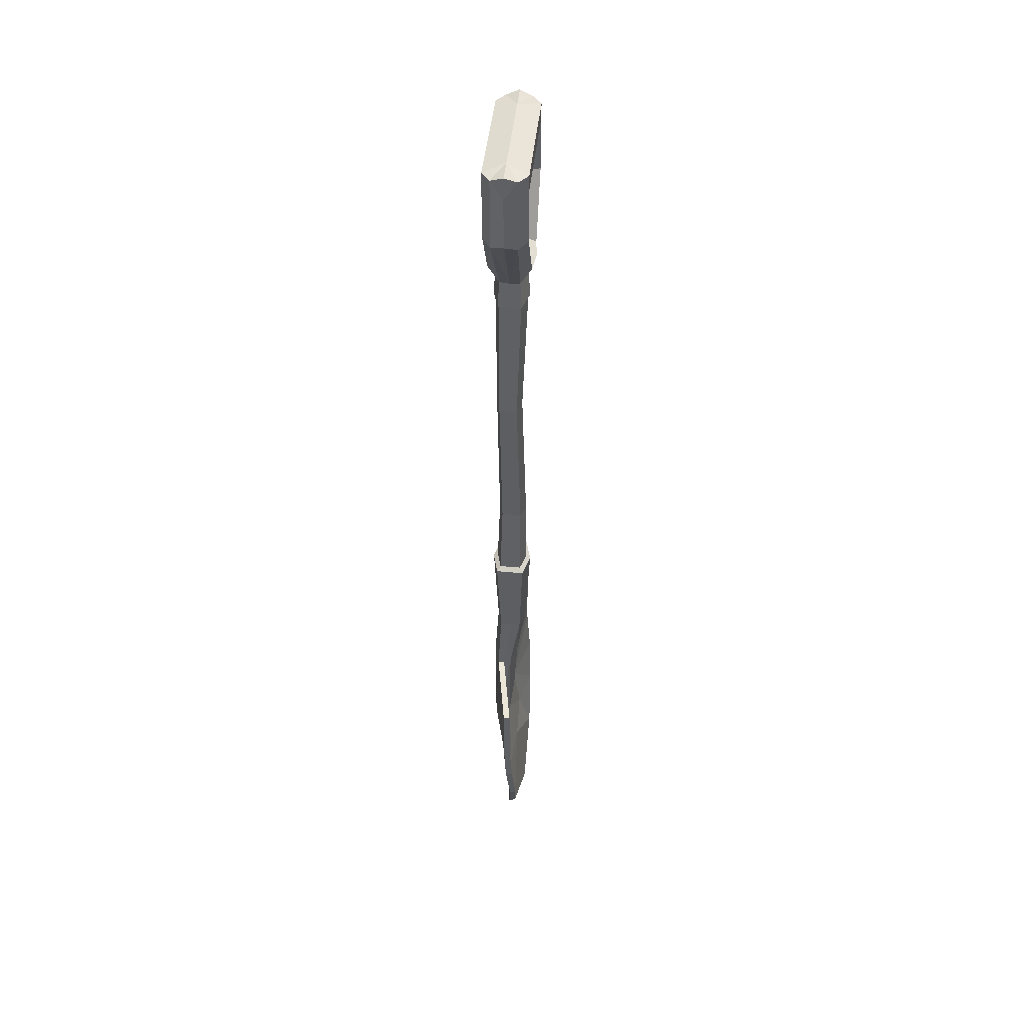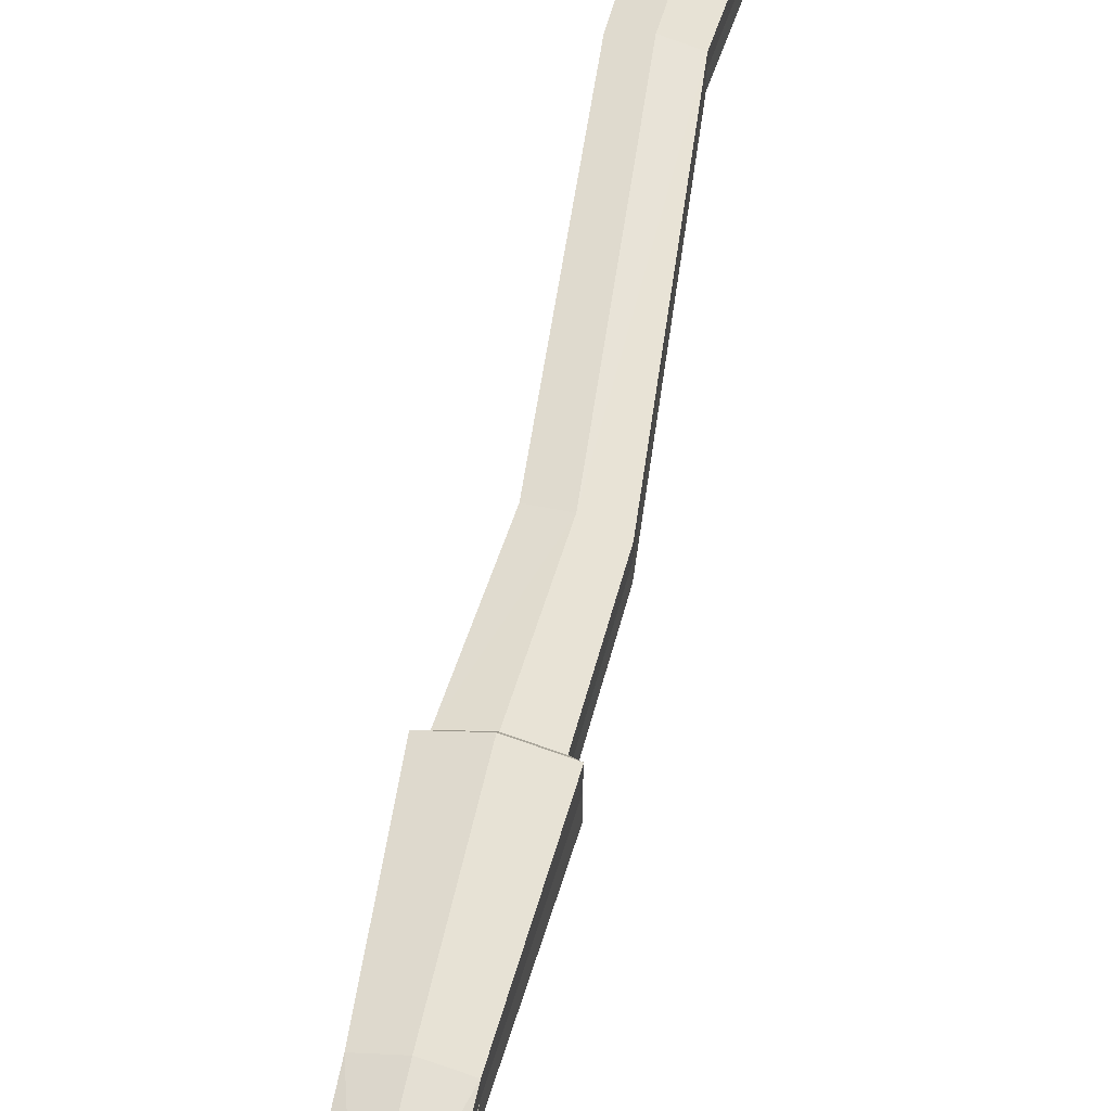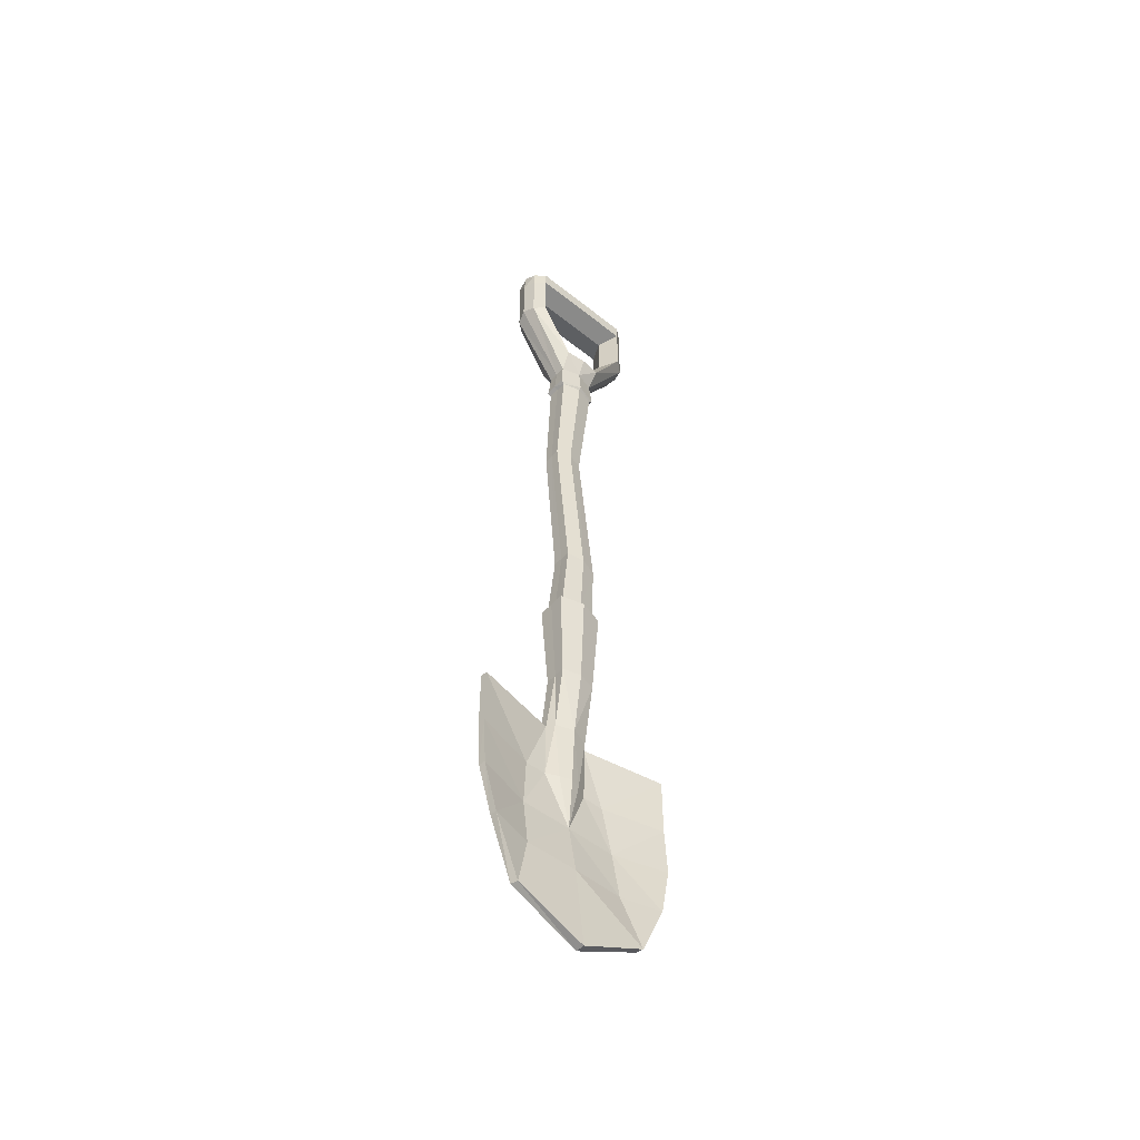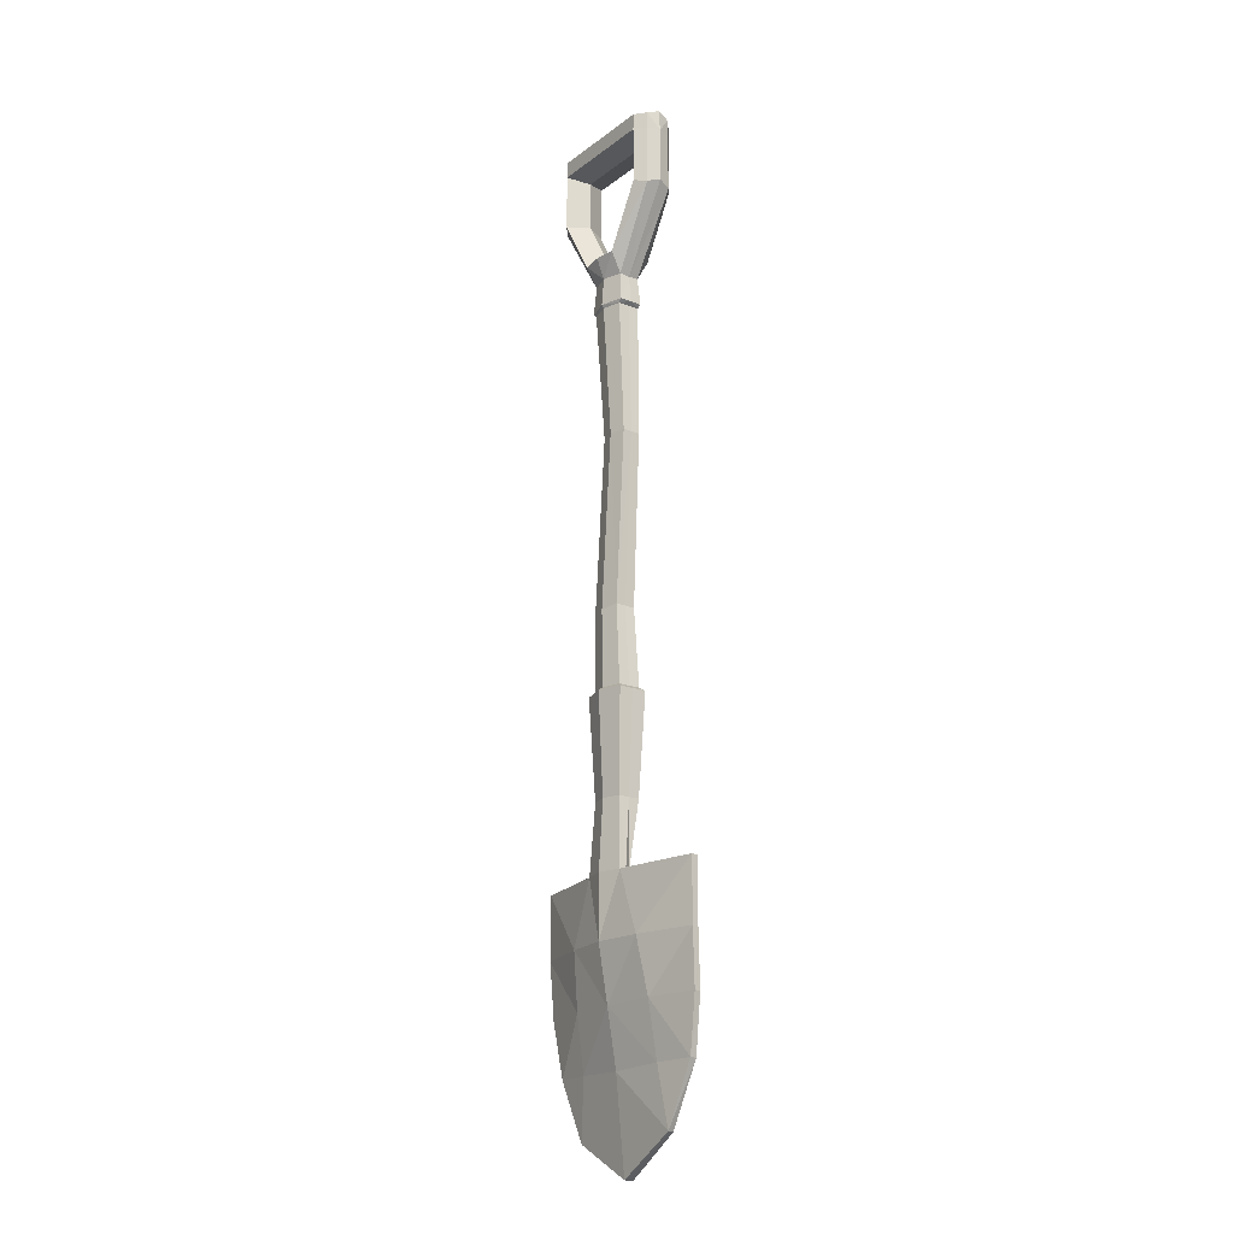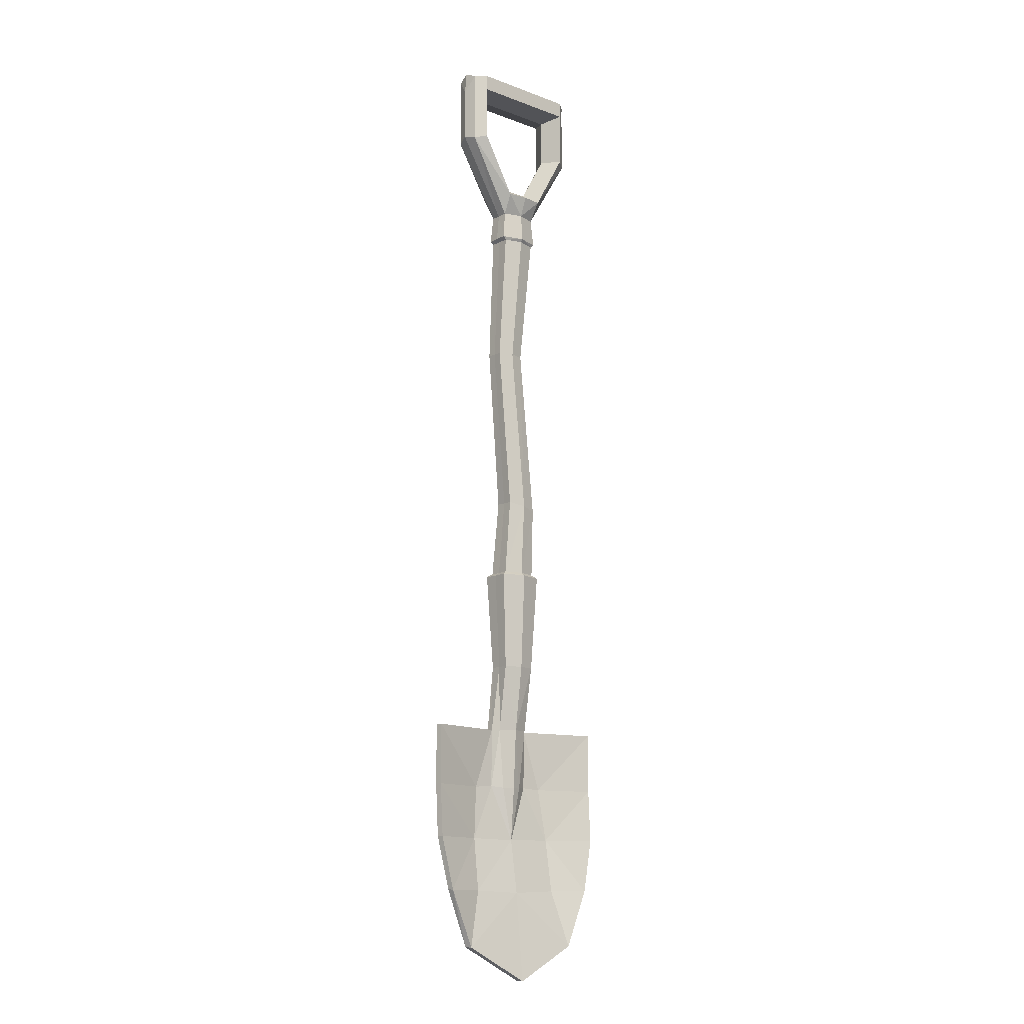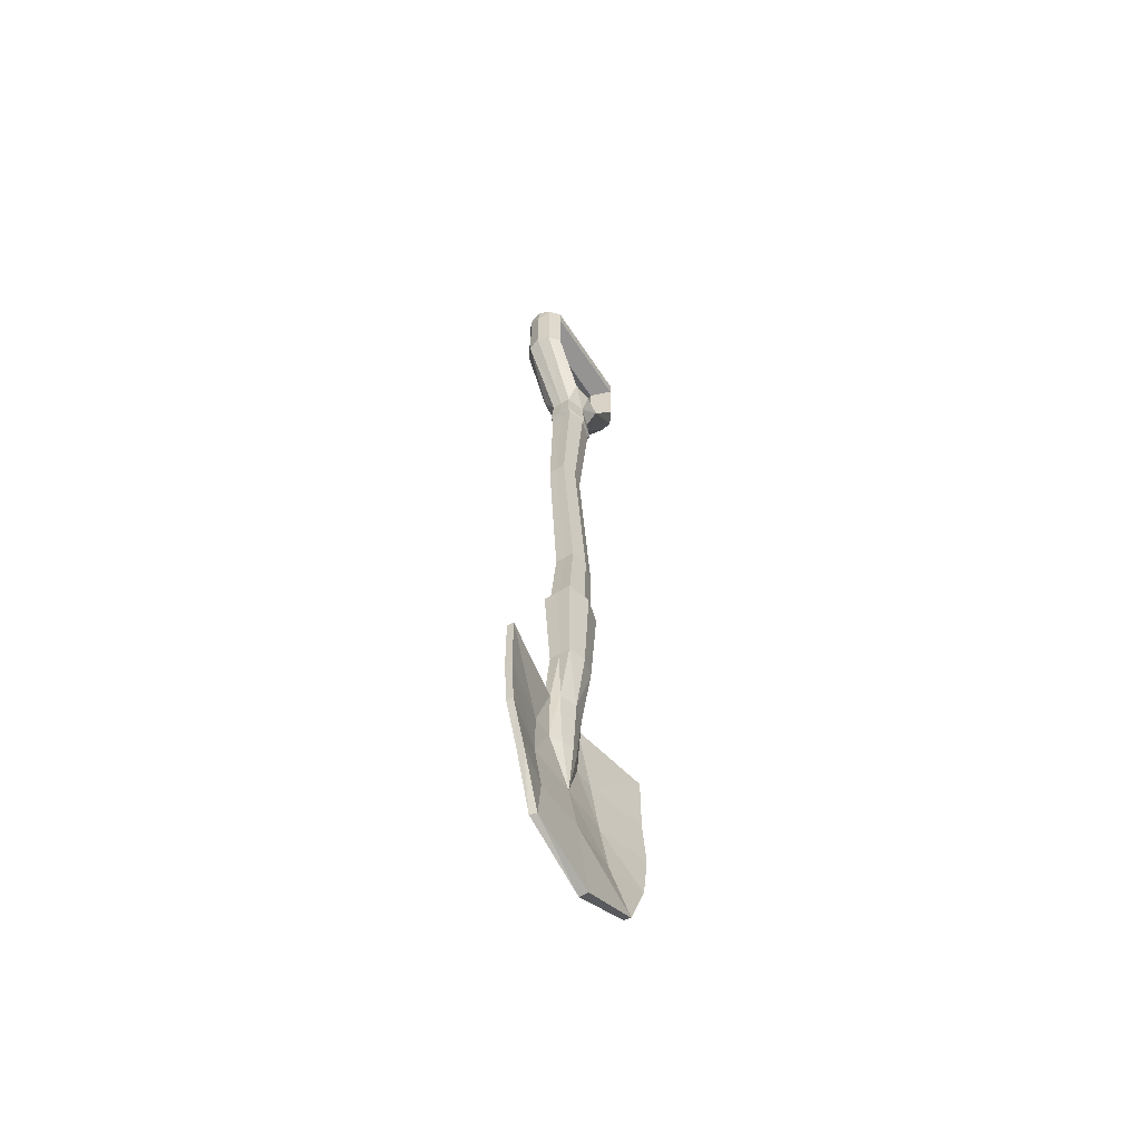
<metadata>
{"format":"obj","ext":"obj","renderer":"f3d","projection":"perspective","resolution":1024,"background":"white","views":[{"elev":47.1,"azim":-83.3,"up":"+Y"},{"elev":54.4,"azim":12.3,"up":"+Z"},{"elev":-52.3,"azim":-40.3,"up":"+Y"},{"elev":-19.6,"azim":-125.9,"up":"+Y"},{"elev":-12.7,"azim":-40.0,"up":"+Y"},{"elev":-59.2,"azim":-56.7,"up":"+Y"}]}
</metadata>
<code>
o Shovel_Cylinder.018
v 0.07302 -0.4194 0.05034
v 0.07302 1.056 0.05034
v 0.000947 -0.4194 0.07041
v 0.000947 1.056 0.07041
v 0.08613 1.068 0.05263
v 0.001019 1.068 0.07863
v 0.07534 1.178 0.04708
v 0.000942 1.178 0.0698
v 0.2558 1.48 0.05545
v 0.2558 1.708 0.05545
v 0.2565 1.771 0.05544
v 0.00121 1.255 0.1004
v 0.08071 1.255 0.09029
v 0.2152 1.49 0.08911
v 0.2152 1.708 0.08911
v 0.216 1.771 0.0891
v 0.000403 1.307 0.008486
v 0.07227 -0.4194 -0.03463
v 0.07227 1.056 -0.03463
v -0.000142 -0.4194 -0.05343
v -0.000142 1.056 -0.05343
v 0.08534 1.068 -0.03716
v -0.000214 1.068 -0.06166
v 0.07465 1.178 -0.03142
v -0.000136 1.178 -0.05283
v 0.2549 1.48 -0.04296
v 0.2549 1.708 -0.04296
v 0.2556 1.771 -0.04296
v -0.000405 1.255 -0.08338
v 0.07926 1.255 -0.07472
v 0.2138 1.49 -0.0759
v 0.2138 1.708 -0.0759
v 0.2146 1.771 -0.07591
v 0.06548 1.307 0.007914
v 0.1744 1.497 0.006957
v 0.1744 1.687 0.006956
v 0.1751 1.79 0.00695
v 0.07208 -0.4203 0.007857
v 0.07208 1.057 0.007857
v 0.08719 1.068 0.007724
v 0.07626 1.174 0.00782
v 0.2712 1.496 0.006106
v 0.2712 1.708 0.006105
v 0.2654 1.79 0.006156
v 0.09159 -0.4339 0.007685
v 0.0928 -0.4328 0.06233
v 0.001103 -0.4328 0.08814
v 0.09184 -0.4328 -0.04698
v -0.000298 -0.4328 -0.07117
v 0.06956 -0.8179 0.00788
v 0.07047 -0.817 0.04931
v 0.000934 -0.817 0.06888
v 0.06975 -0.817 -0.03356
v -0.000128 -0.817 -0.0519
v 0.08707 -1.078 -0.01927
v 0.06863 -1.077 0.008106
v 0.001063 -1.077 0.03263
v 0.0873 -1.077 -0.0448
v -0.000268 -1.077 -0.06778
v 0.1658 -1.314 -0.01927
v 0.000398 -1.314 0.02048
v 0.1759 -1.313 -0.0448
v -0.000268 -1.313 -0.06778
v 0.3997 -1.078 0.03704
v 0.3999 -1.314 0.03704
v 0.4026 -1.077 0.01149
v 0.4028 -1.313 0.01149
v 0.1997 -1.729 0.02316
v 0.2061 -1.728 0.01762
v 0.000367 -1.736 0.004426
v 0.3527 -1.727 0.06014
v 0.3552 -1.726 0.03459
v 0.2536 -1.95 0.06796
v 0.2489 -1.949 0.04192
v 0.000538 -2.082 0.03818
v 0.003718 -1.737 0.03371
v 0.001204 -2.083 0.07317
v -0.07146 -0.4194 0.05161
v -0.07146 1.056 0.05161
v -0.08453 1.068 0.05414
v -0.07384 1.178 0.04839
v -0.2541 1.48 0.05993
v -0.2541 1.708 0.05993
v -0.2548 1.771 0.05994
v -0.07845 1.255 0.09169
v -0.213 1.49 0.09287
v -0.213 1.708 0.09287
v -0.2138 1.771 0.09288
v -0.07221 -0.4194 -0.03336
v -0.07221 1.056 -0.03336
v -0.08532 1.068 -0.03566
v -0.07453 1.178 -0.0301
v -0.255 1.48 -0.03848
v -0.255 1.708 -0.03848
v -0.2557 1.771 -0.03847
v -0.07991 1.255 -0.07332
v -0.2144 1.49 -0.07214
v -0.2144 1.708 -0.07214
v -0.2152 1.771 -0.07213
v -0.06467 1.307 0.009059
v -0.1736 1.497 0.01002
v -0.1736 1.687 0.01002
v -0.1743 1.79 0.01002
v -0.07127 -0.4203 0.009117
v -0.07127 1.057 0.009117
v -0.08638 1.068 0.00925
v -0.07546 1.174 0.009154
v -0.2704 1.496 0.01087
v -0.2704 1.708 0.01087
v -0.2646 1.79 0.01082
v -0.09079 -0.4339 0.009289
v -0.09103 -0.4328 0.06395
v -0.09199 -0.4328 -0.04536
v -0.06875 -0.8179 0.009096
v -0.06894 -0.817 0.05054
v -0.06967 -0.817 -0.03234
v -0.08627 -1.078 -0.01775
v -0.06692 -1.077 0.009642
v -0.08742 -1.077 -0.04326
v -0.1687 -1.314 -0.01775
v -0.1764 -1.313 -0.04326
v -0.3979 -1.078 0.04406
v -0.3981 -1.314 0.04406
v -0.4017 -1.077 0.01857
v -0.4019 -1.313 0.01857
v -0.1901 -1.729 0.02494
v -0.2043 -1.728 0.01941
v -0.3505 -1.727 0.06632
v -0.3539 -1.726 0.04083
v -0.2454 -1.95 0.05204
v -0.2537 -1.949 0.02588
v 0.02325 0.5375 0.03761
v -0.03526 0.5375 0.0539
v 0.02249 0.5376 0.003124
v 0.02264 0.5375 -0.03137
v -0.03614 0.5375 -0.04663
v -0.09403 0.5375 0.03864
v -0.09388 0.5376 0.004147
v -0.09464 0.5375 -0.03034
v 0.08264 -0.1396 0.04835
v 0.01893 -0.1286 0.06649
v 0.0818 -0.1391 0.01021
v 0.08214 -0.1377 -0.0279
v 0.0182 -0.1258 -0.04464
v -0.04502 -0.1167 0.04976
v -0.04486 -0.1164 0.01162
v -0.04551 -0.1148 -0.02649
v 0.00325 -1.525 -0.000326
v 0.1945 -1.521 -0.005321
v 0.3965 -1.52 0.0513
v 0.3989 -1.519 0.02573
v -0.000398 -1.524 -0.03174
v 0.2004 -1.52 -0.01296
v -0.1867 -1.521 -0.005002
v -0.3937 -1.52 0.05258
v -0.3978 -1.519 0.02701
v -0.201 -1.52 -0.01264
v -0.04378 -1.314 0.005698
v 0.03987 -1.314 0.006831
v 0.08707 -1.309 -0.02152
v -0.08627 -1.307 -0.02
f 39 132 134
f 132 4 133
f 134 19 39
f 135 21 19
f 137 105 138
f 133 79 137
f 138 90 139
f 90 136 139
f 147 136 144
f 138 147 146
f 145 133 137
f 146 137 138
f 144 135 143
f 143 134 142
f 132 141 140
f 142 132 140
f 142 1 38
f 140 3 1
f 18 142 38
f 20 143 18
f 78 146 104
f 78 141 145
f 146 89 104
f 89 144 20
f 39 2 132
f 132 2 4
f 134 135 19
f 135 136 21
f 137 79 105
f 133 4 79
f 138 105 90
f 90 21 136
f 147 139 136
f 138 139 147
f 145 141 133
f 146 145 137
f 144 136 135
f 143 135 134
f 132 133 141
f 142 134 132
f 142 140 1
f 140 141 3
f 18 143 142
f 20 144 143
f 78 145 146
f 78 3 141
f 146 147 89
f 89 147 144
f 18 45 48
f 47 51 46
f 45 53 48
f 1 45 38
f 18 49 20
f 1 47 46
f 51 57 56
f 53 55 58
f 49 53 54
f 45 51 50
f 55 66 58
f 53 59 54
f 50 56 55
f 150 72 151
f 58 63 59
f 159 57 61
f 62 66 67
f 56 160 55
f 64 67 66
f 148 68 149
f 60 64 55
f 70 74 75
f 149 71 150
f 153 72 69
f 152 69 70
f 69 72 74
f 76 73 68
f 71 74 72
f 71 68 73
f 77 74 73
f 89 111 104
f 115 47 112
f 116 111 113
f 111 78 104
f 49 89 20
f 78 47 3
f 115 57 52
f 116 117 114
f 49 116 113
f 111 115 112
f 124 117 119
f 59 116 54
f 114 118 115
f 129 155 156
f 63 119 59
f 57 158 61
f 121 124 119
f 120 161 117
f 125 122 124
f 126 148 154
f 122 120 117
f 70 131 127
f 128 154 155
f 157 129 156
f 152 127 157
f 127 131 129
f 130 76 126
f 131 128 129
f 128 130 126
f 130 75 77
f 152 121 63
f 157 125 121
f 123 154 120
f 148 158 161
f 156 123 125
f 62 152 63
f 67 153 62
f 65 149 150
f 159 148 160
f 65 151 67
f 55 160 60
f 158 148 61
f 118 161 158
f 148 159 61
f 161 154 148
f 160 149 60
f 18 38 45
f 47 52 51
f 45 50 53
f 1 46 45
f 18 48 49
f 1 3 47
f 51 52 57
f 53 50 55
f 49 48 53
f 45 46 51
f 55 64 66
f 53 58 59
f 50 51 56
f 150 71 72
f 58 62 63
f 159 56 57
f 62 58 66
f 56 159 160
f 64 65 67
f 148 76 68
f 60 65 64
f 70 69 74
f 149 68 71
f 153 151 72
f 152 153 69
f 76 77 73
f 71 73 74
f 77 75 74
f 89 113 111
f 115 52 47
f 116 114 111
f 111 112 78
f 49 113 89
f 78 112 47
f 115 118 57
f 116 119 117
f 49 54 116
f 111 114 115
f 124 122 117
f 59 119 116
f 114 117 118
f 129 128 155
f 63 121 119
f 57 118 158
f 121 125 124
f 125 123 122
f 126 76 148
f 122 123 120
f 70 75 131
f 128 126 154
f 157 127 129
f 152 70 127
f 130 77 76
f 131 130 128
f 130 131 75
f 152 157 121
f 157 156 125
f 123 155 154
f 156 155 123
f 62 153 152
f 67 151 153
f 65 60 149
f 65 150 151
f 118 117 161
f 161 120 154
f 160 148 149
f 2 6 4
f 6 7 8
f 8 13 12
f 10 14 9
f 10 16 15
f 14 36 35
f 12 34 17
f 9 13 7
f 14 34 13
f 33 98 99
f 28 43 27
f 42 10 9
f 41 9 7
f 5 41 7
f 2 40 5
f 23 19 21
f 23 24 22
f 25 30 24
f 31 27 26
f 27 33 28
f 31 36 32
f 29 34 30
f 30 26 24
f 34 31 30
f 16 87 15
f 27 42 26
f 26 41 24
f 22 41 40
f 19 40 39
f 6 79 4
f 6 81 80
f 8 85 81
f 86 83 82
f 83 88 84
f 86 102 87
f 12 100 85
f 85 82 81
f 100 86 85
f 98 36 102
f 109 95 94
f 83 108 82
f 82 107 81
f 80 107 106
f 79 106 105
f 90 23 21
f 23 92 25
f 25 96 29
f 94 97 93
f 94 99 98
f 97 102 101
f 29 100 17
f 93 96 92
f 97 100 96
f 15 102 36
f 43 11 10
f 108 94 93
f 107 93 92
f 91 107 92
f 90 106 91
f 84 109 83
f 11 37 16
f 103 84 88
f 16 103 88
f 37 28 33
f 103 95 110
f 33 103 37
f 2 5 6
f 6 5 7
f 8 7 13
f 10 15 14
f 10 11 16
f 14 15 36
f 12 13 34
f 9 14 13
f 14 35 34
f 33 32 98
f 28 44 43
f 42 43 10
f 41 42 9
f 5 40 41
f 2 39 40
f 23 22 19
f 23 25 24
f 25 29 30
f 31 32 27
f 27 32 33
f 31 35 36
f 29 17 34
f 30 31 26
f 34 35 31
f 16 88 87
f 27 43 42
f 26 42 41
f 22 24 41
f 19 22 40
f 6 80 79
f 6 8 81
f 8 12 85
f 86 87 83
f 83 87 88
f 86 101 102
f 12 17 100
f 85 86 82
f 100 101 86
f 98 32 36
f 109 110 95
f 83 109 108
f 82 108 107
f 80 81 107
f 79 80 106
f 90 91 23
f 23 91 92
f 25 92 96
f 94 98 97
f 94 95 99
f 97 98 102
f 29 96 100
f 93 97 96
f 97 101 100
f 15 87 102
f 43 44 11
f 108 109 94
f 107 108 93
f 91 106 107
f 90 105 106
f 84 110 109
f 11 44 37
f 103 110 84
f 16 37 103
f 37 44 28
f 103 99 95
f 33 99 103

</code>
